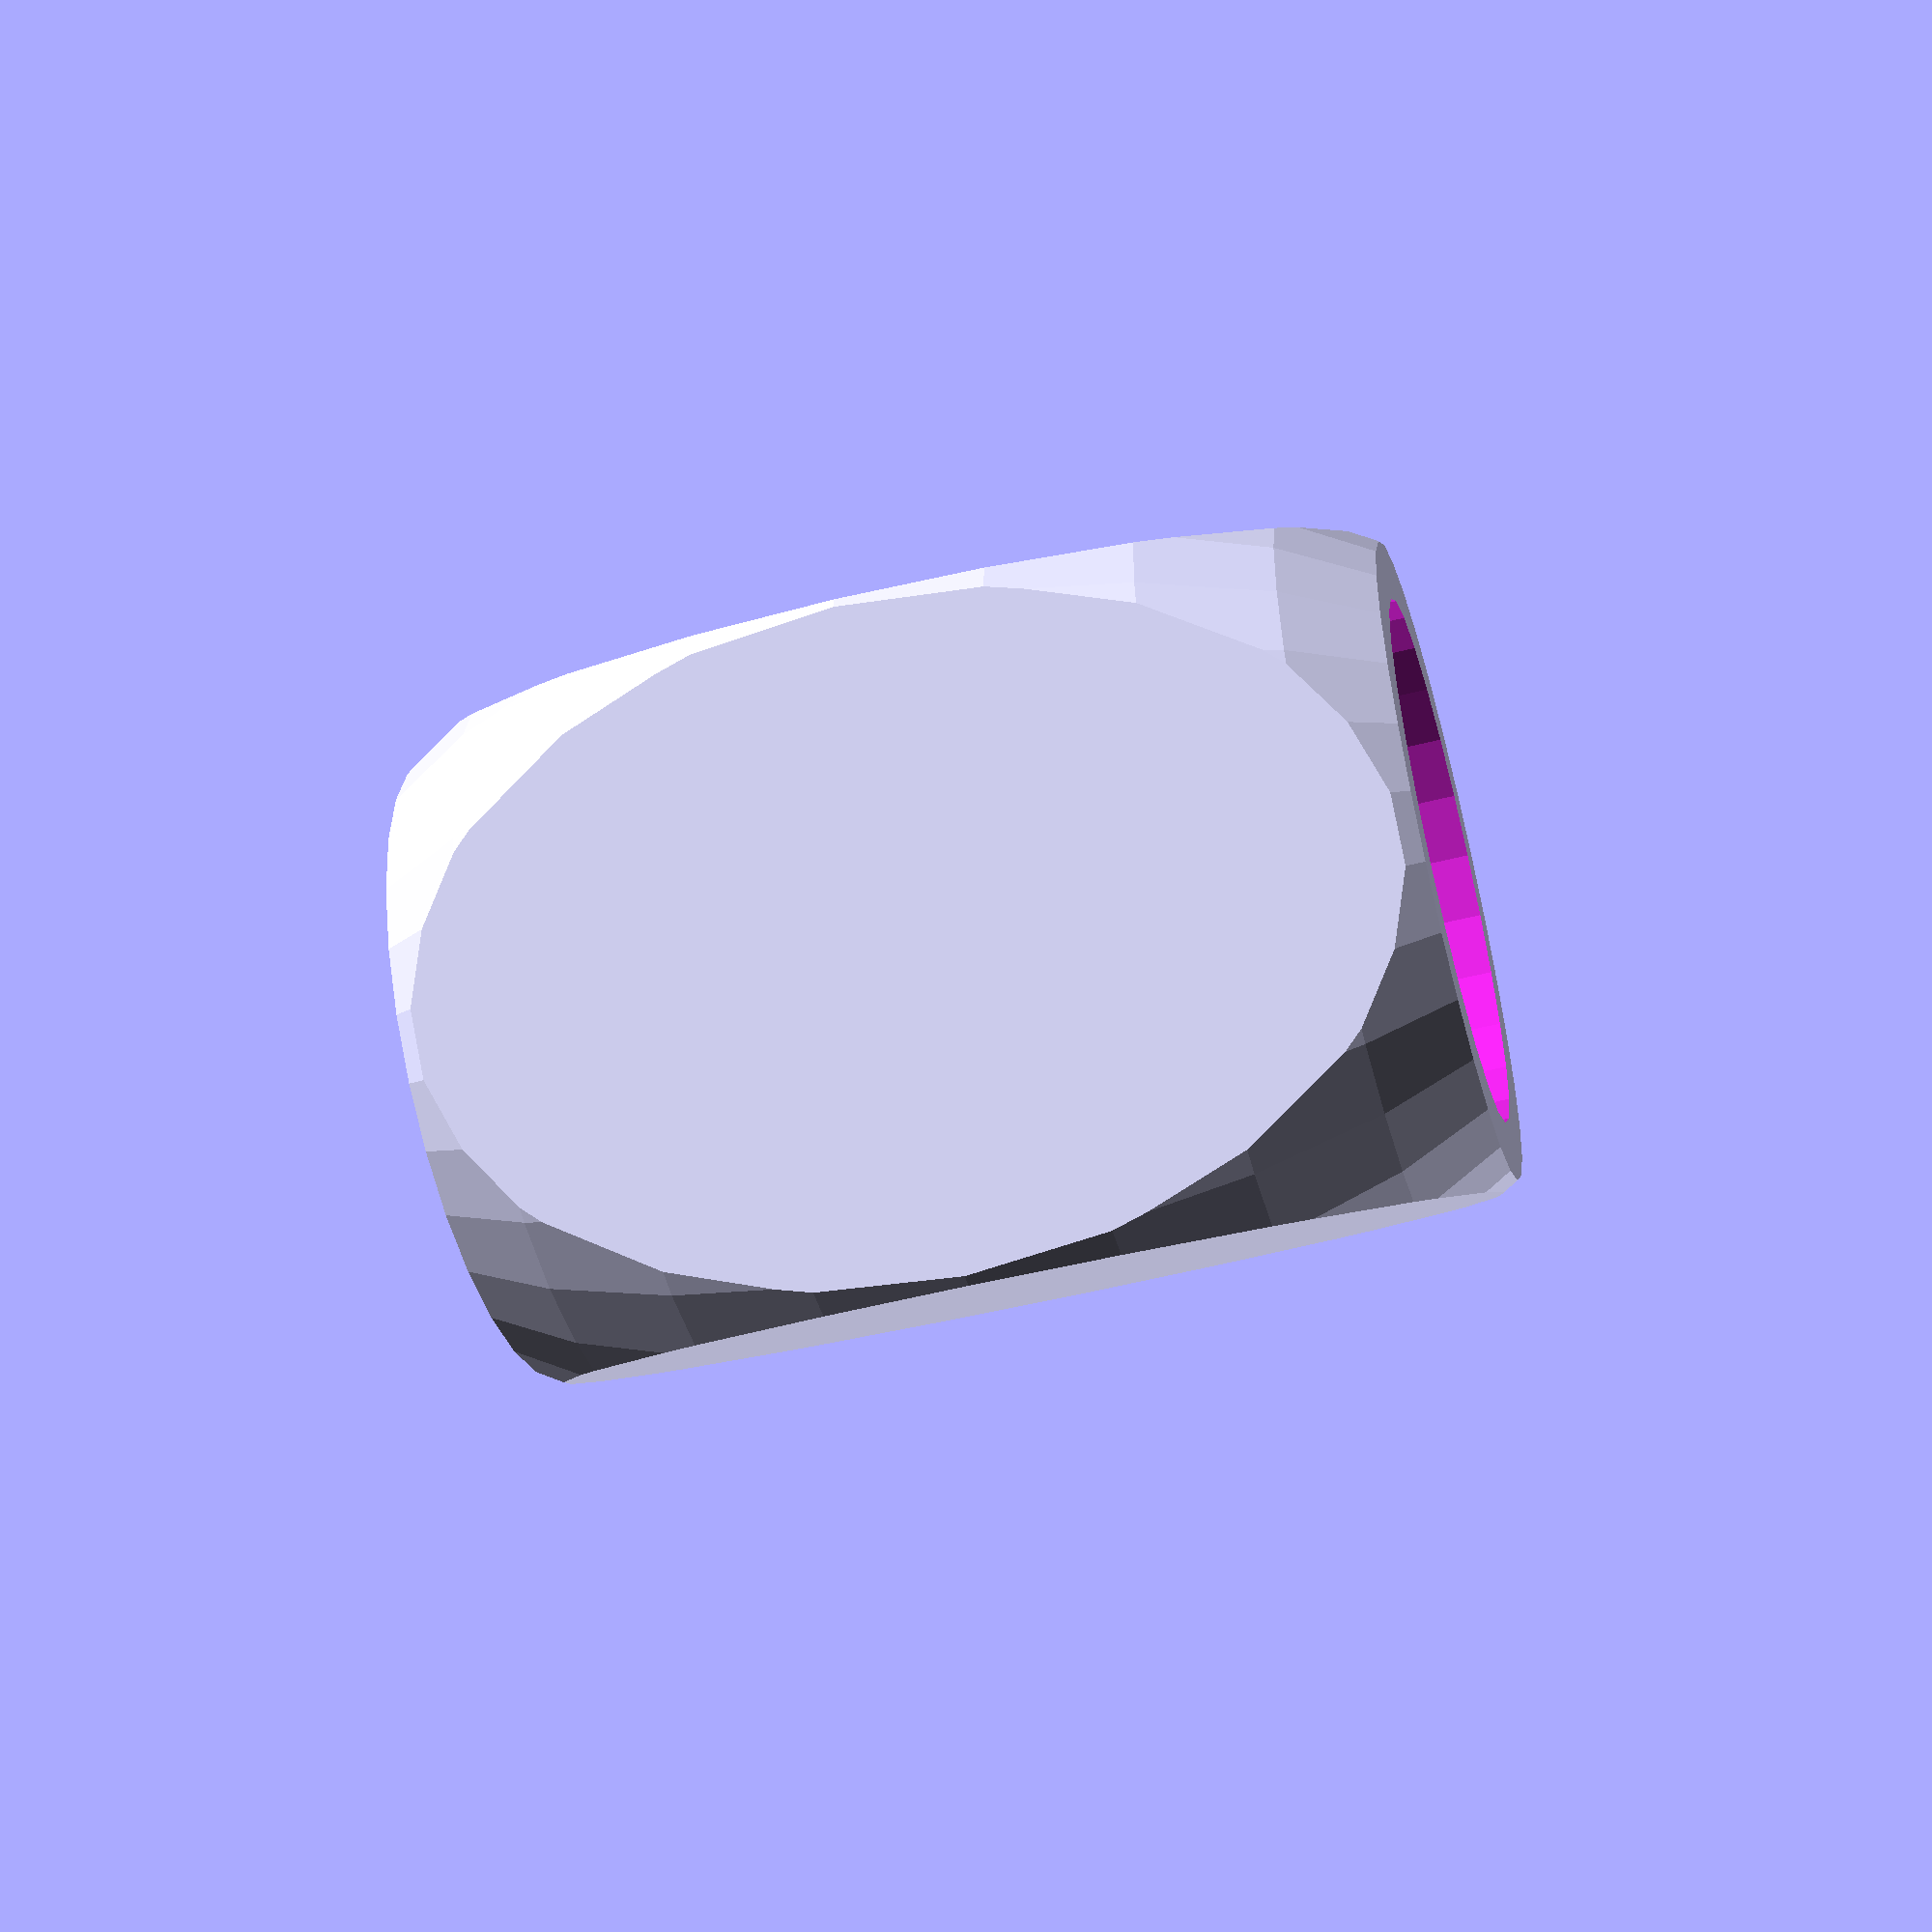
<openscad>
rotate([90,0,0]) {
union() {
scale([2,2,3]) {
difference() {
    intersection() {
      cube([20,20,20], center=true);
      sphere(14);
    }
    translate([0,0,-8]) 
        cylinder(r=8,h=22);
}
}
}
}



</openscad>
<views>
elev=184.5 azim=281.3 roll=349.0 proj=p view=solid
</views>
